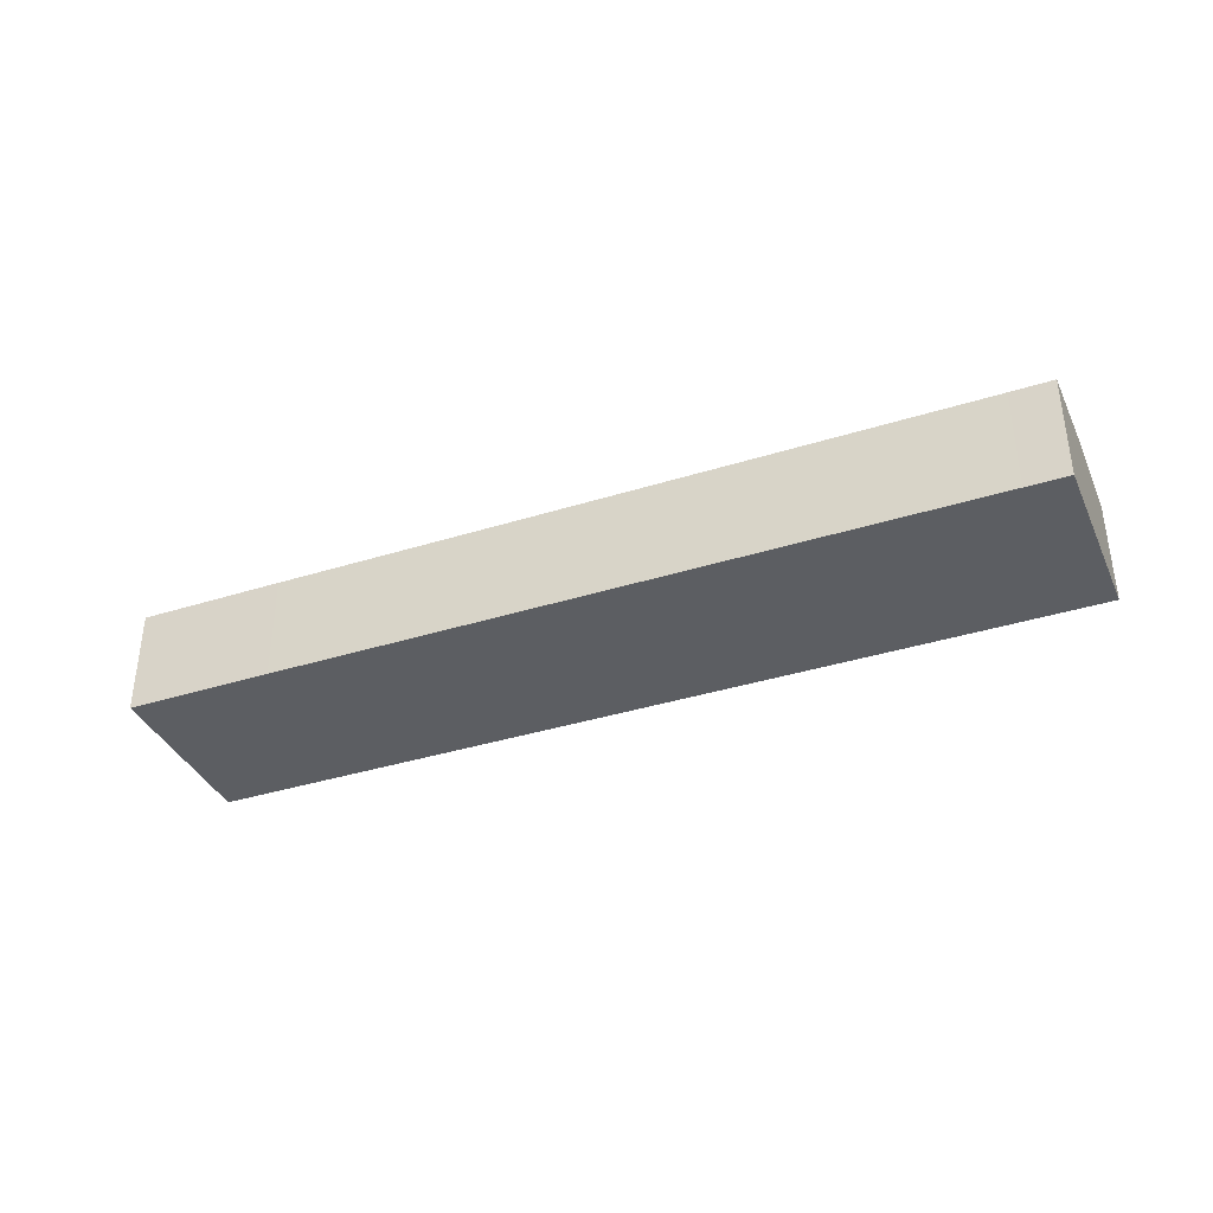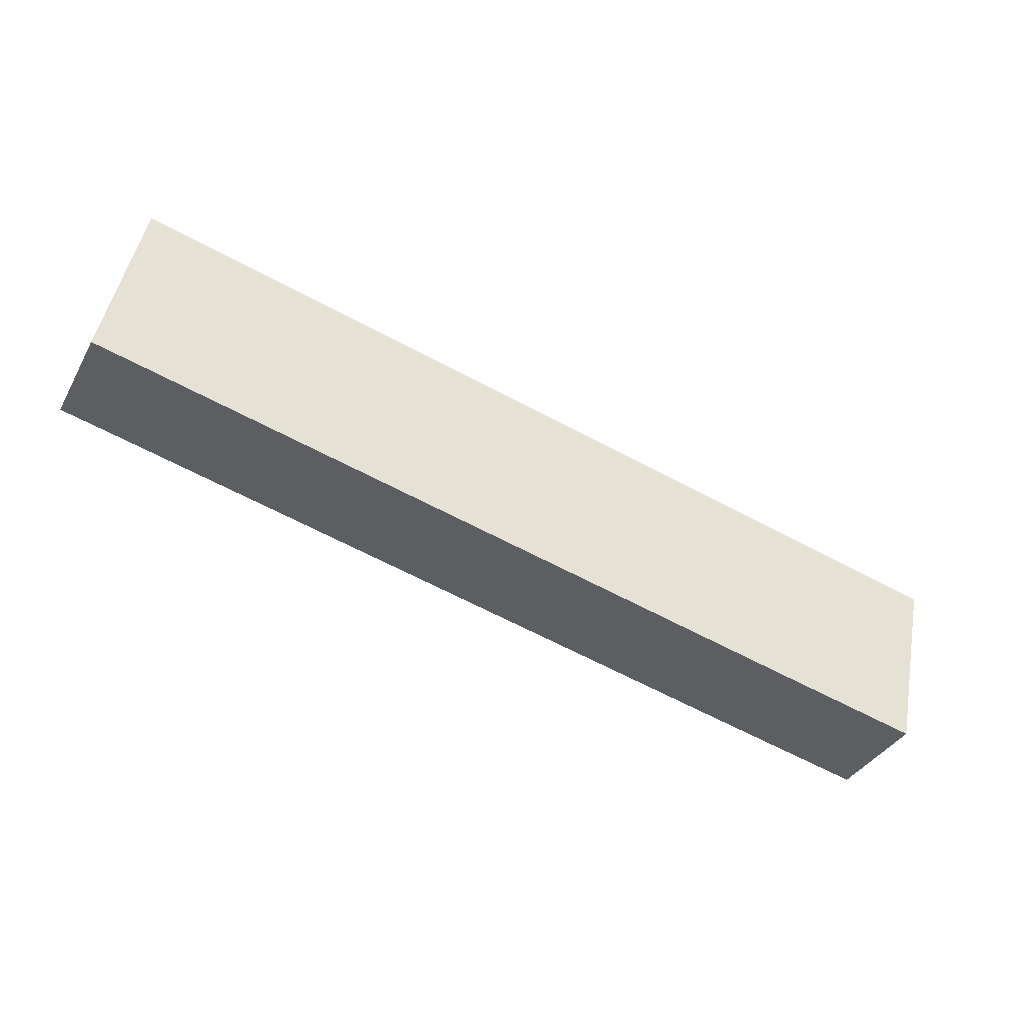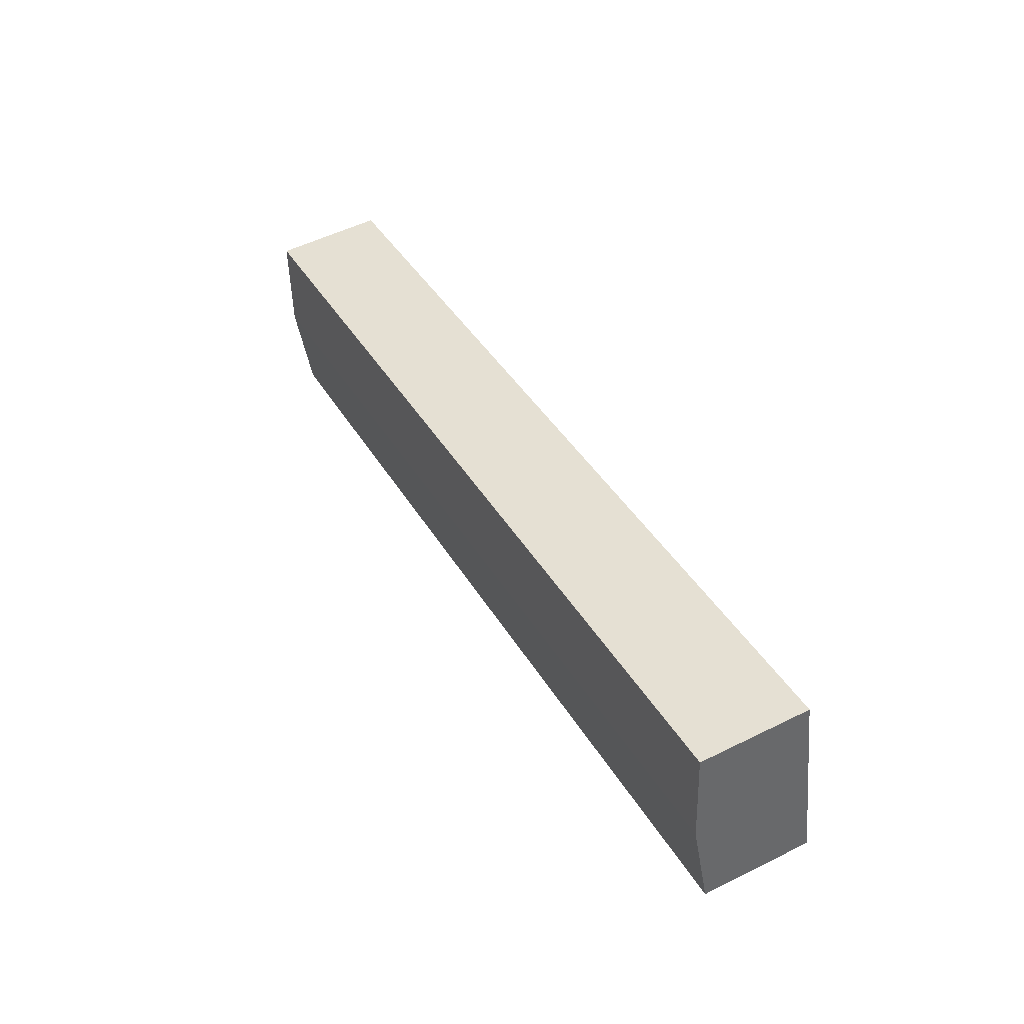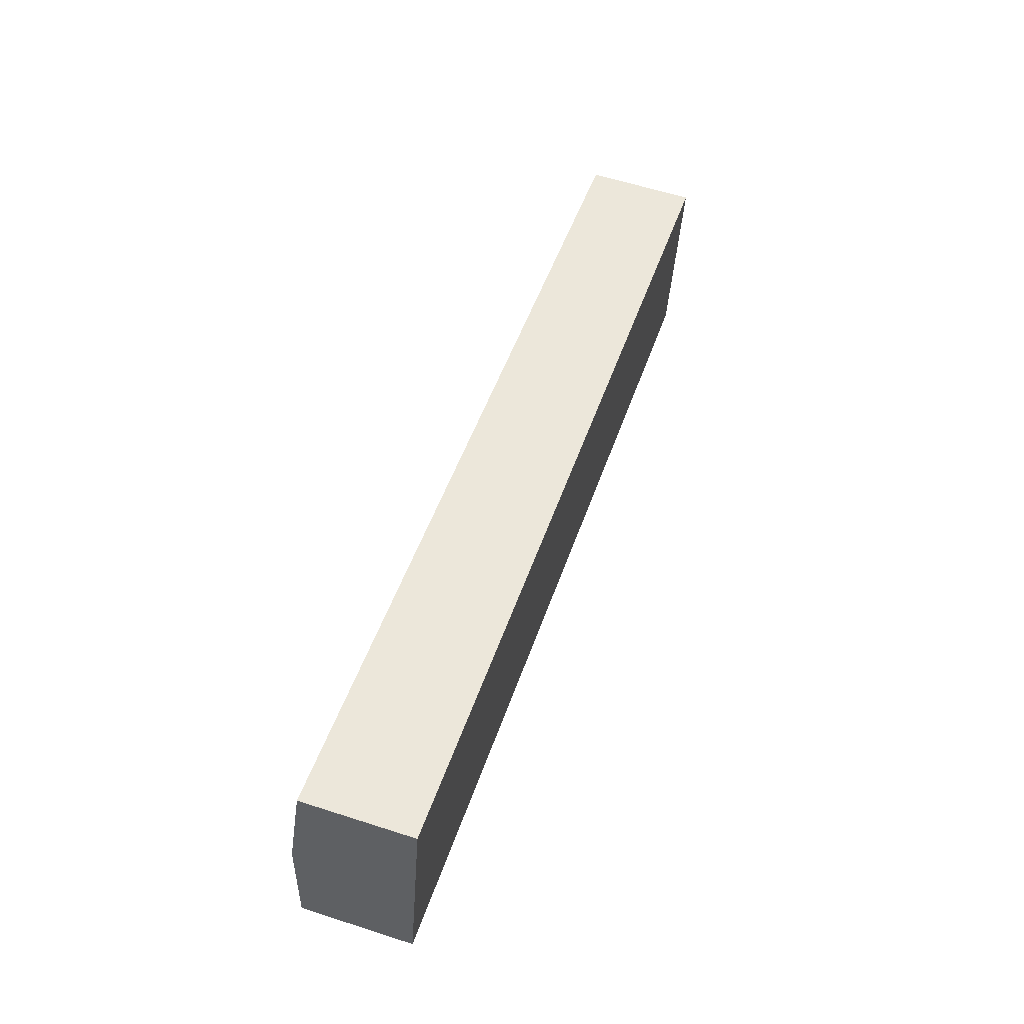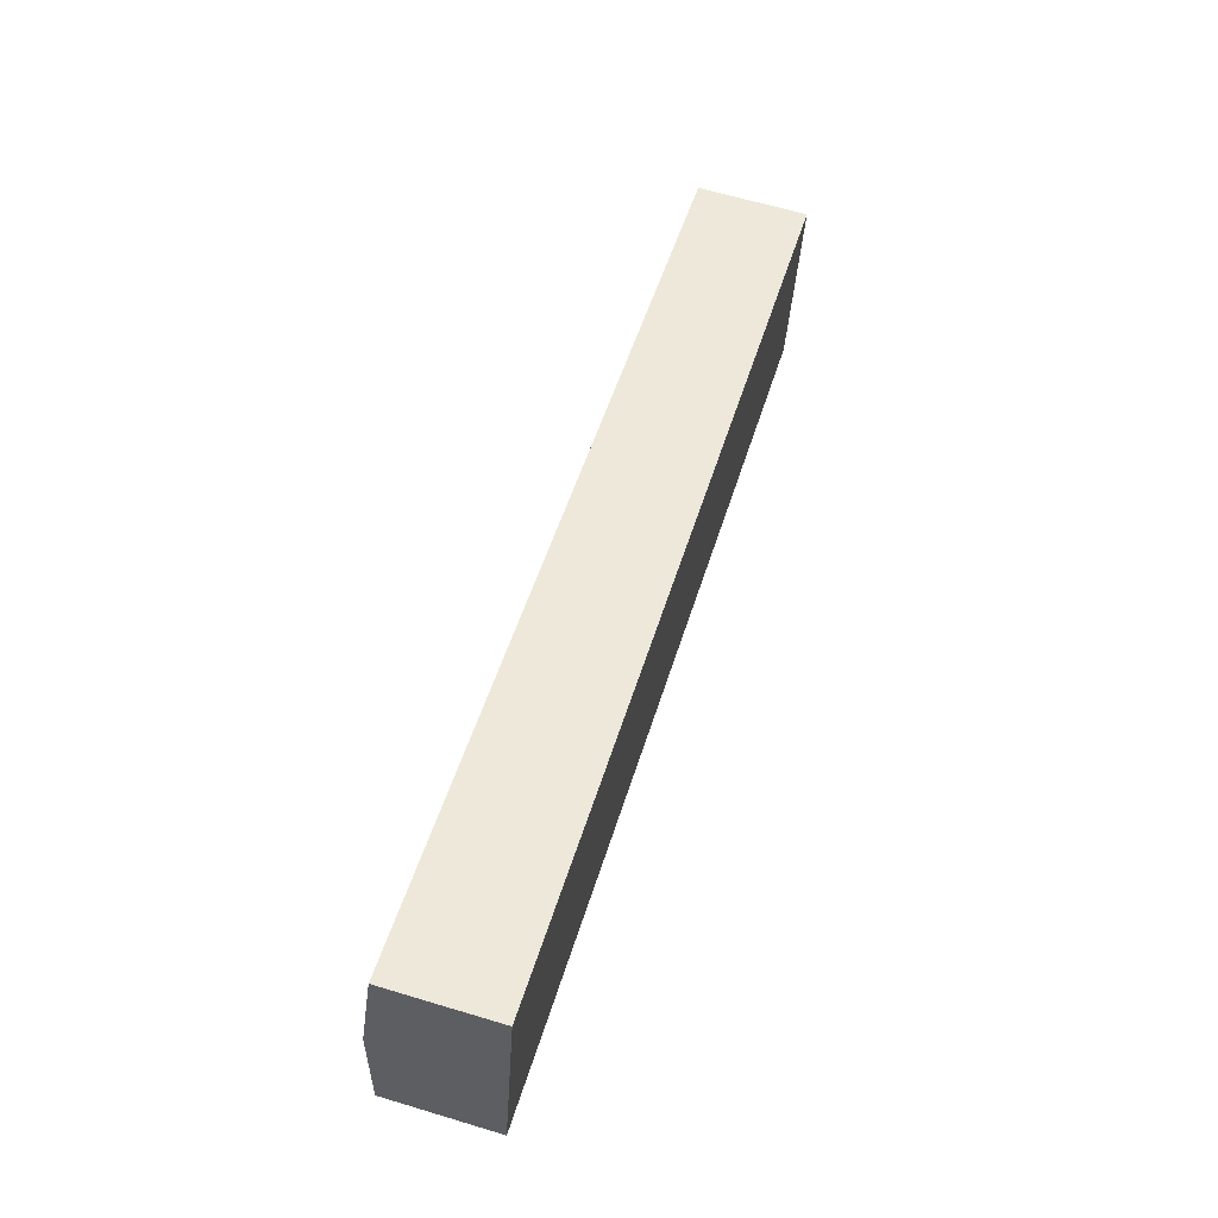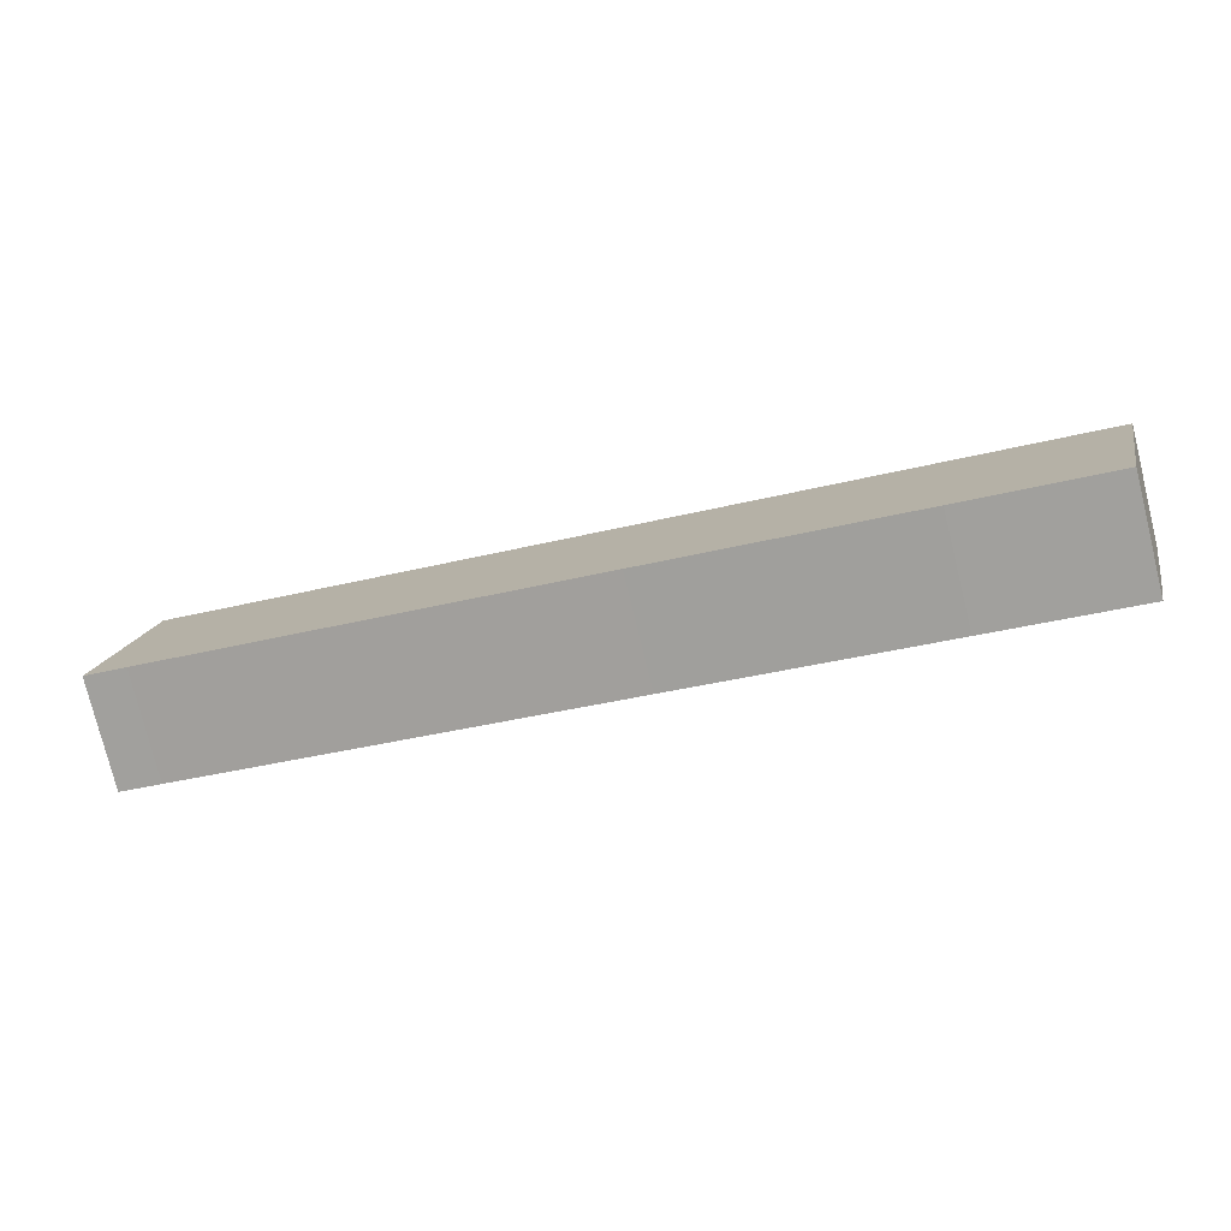
<metadata>
{"format":"obj","ext":"obj","renderer":"f3d","projection":"perspective","resolution":1024,"background":"white","views":[{"elev":-37.4,"azim":-145.9,"up":"+Y"},{"elev":-37.0,"azim":-26.0,"up":"+Z"},{"elev":52.9,"azim":-118.0,"up":"+Z"},{"elev":60.0,"azim":-71.7,"up":"+Z"},{"elev":63.4,"azim":-73.1,"up":"+Z"},{"elev":-77.4,"azim":13.9,"up":"+Z"}]}
</metadata>
<code>
v  1.523 9.63 7.515
v  77.28 9.038 -0.999
v  75.7 9.63 -8.489
v  77.01 9.038 -0.941
v  3.043 9.038 15.02
v  61.89 9.036 -13.37
v  74.12 9.039 -15.97
v  40.31 9.037 -8.692
v  3.518 9.038 -0.747
v  0 9.037 5.534e-16
v  0 0 0
v  1.523 -4.602e-16 7.515
v  3.043 -9.196e-16 15.02
v  77.01 5.762e-17 -0.941
v  77.28 6.117e-17 -0.999
v  75.7 5.198e-16 -8.489
v  74.12 9.777e-16 -15.97
v  61.89 8.185e-16 -13.37
v  40.31 5.322e-16 -8.692
v  3.518 4.574e-17 -0.747
g defaultobject
f 1 2 3
f 2 1 4
f 4 1 5
f 6 3 7
f 3 6 1
f 1 6 8
f 1 8 9
f 1 9 10
f 11 1 10
f 1 11 5
f 5 11 12
f 5 12 13
f 13 4 5
f 4 13 14
f 4 14 2
f 2 14 15
f 15 3 2
f 3 15 7
f 7 15 16
f 7 16 17
f 17 6 7
f 6 17 18
f 6 18 8
f 8 18 19
f 8 19 9
f 9 19 20
f 9 20 10
f 10 20 11
f 14 16 15
f 16 14 13
f 16 13 17
f 17 13 18
f 18 13 19
f 19 13 20
f 20 13 12
f 20 12 11

</code>
